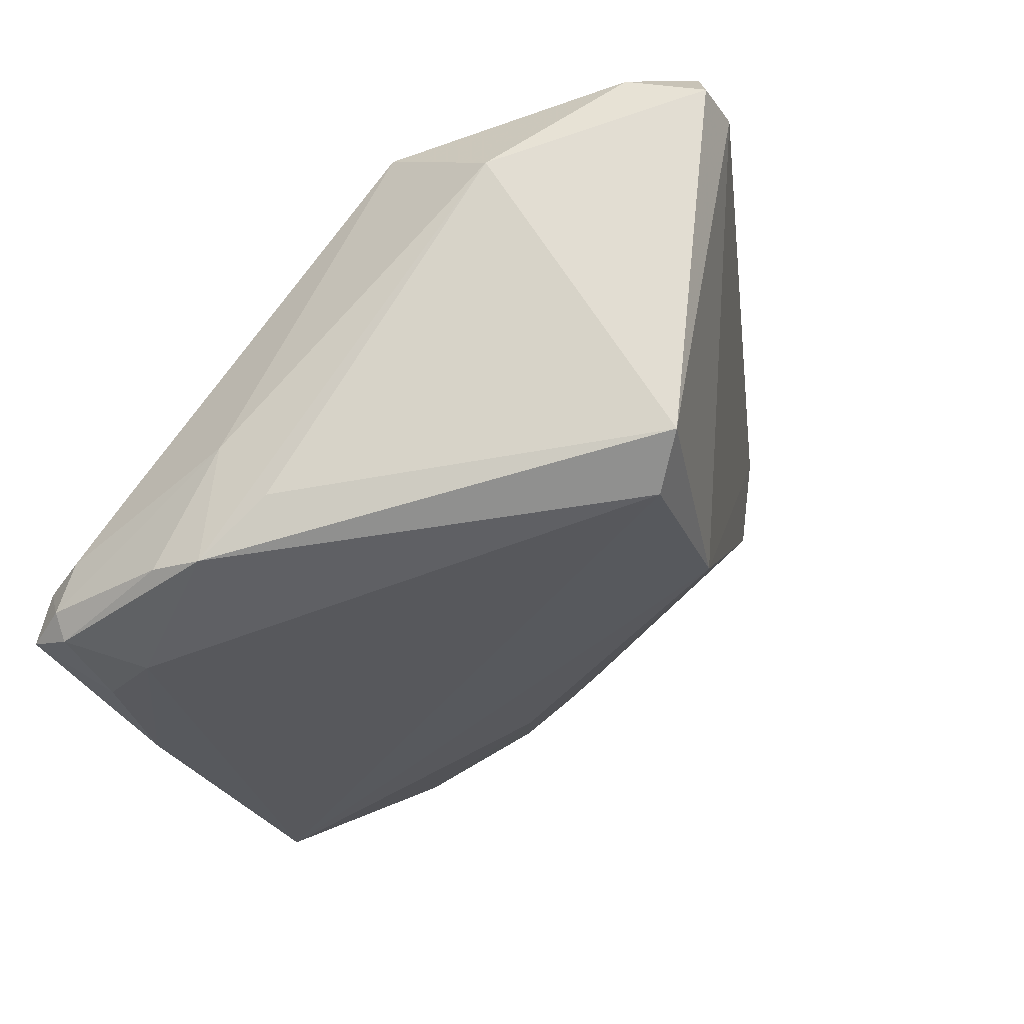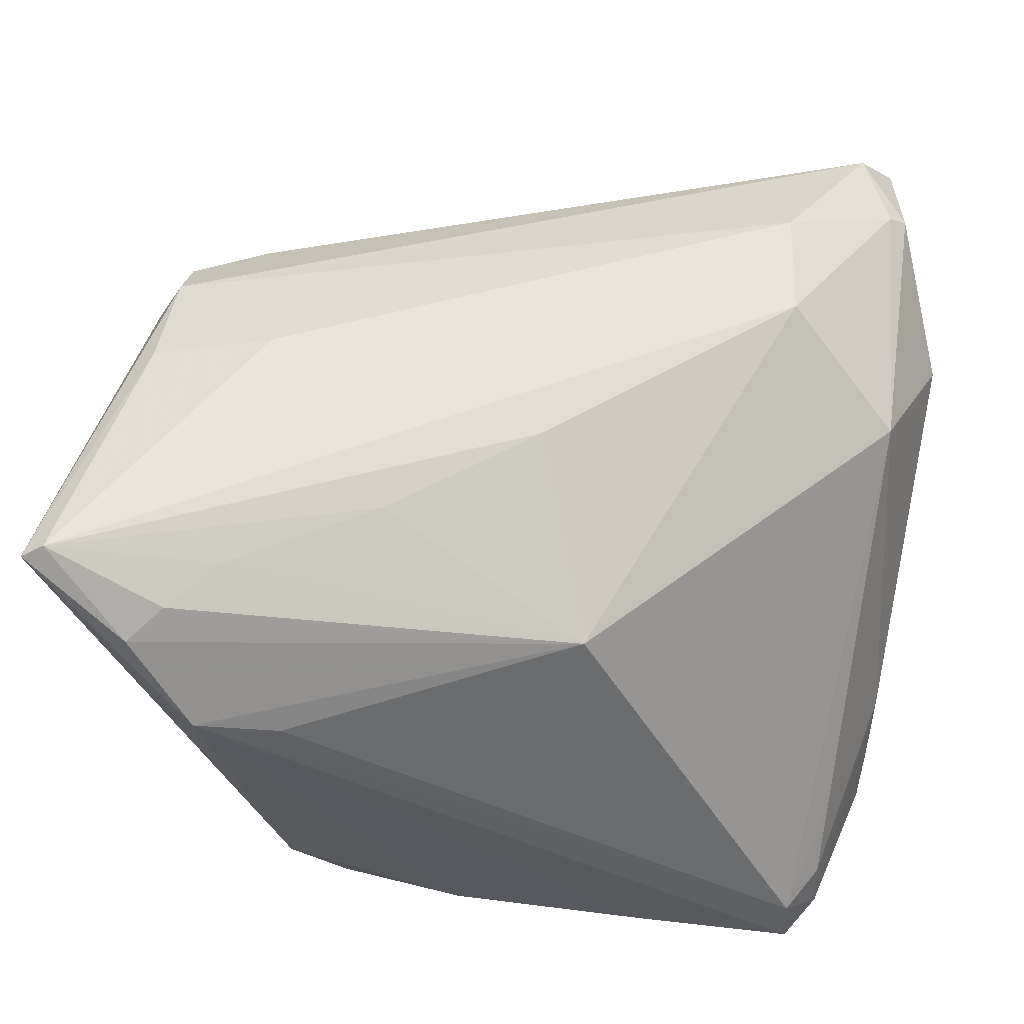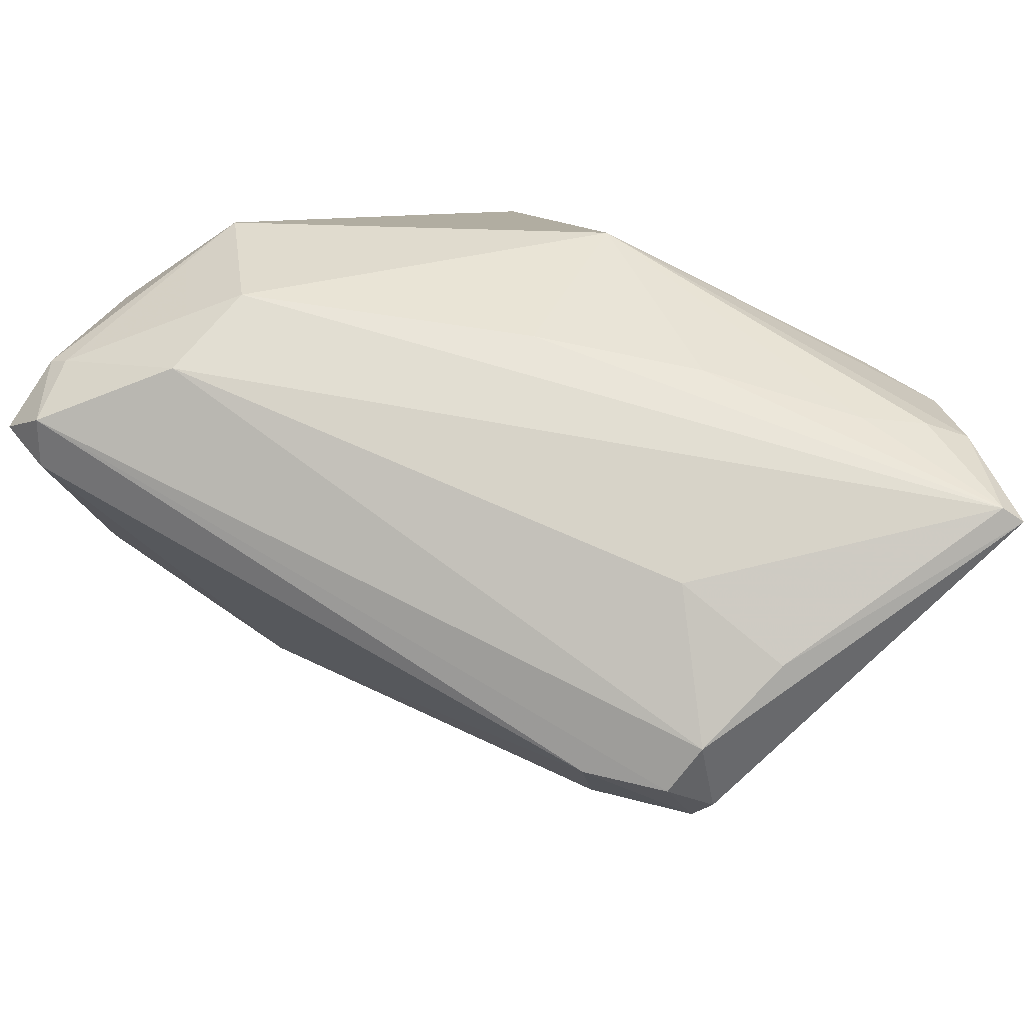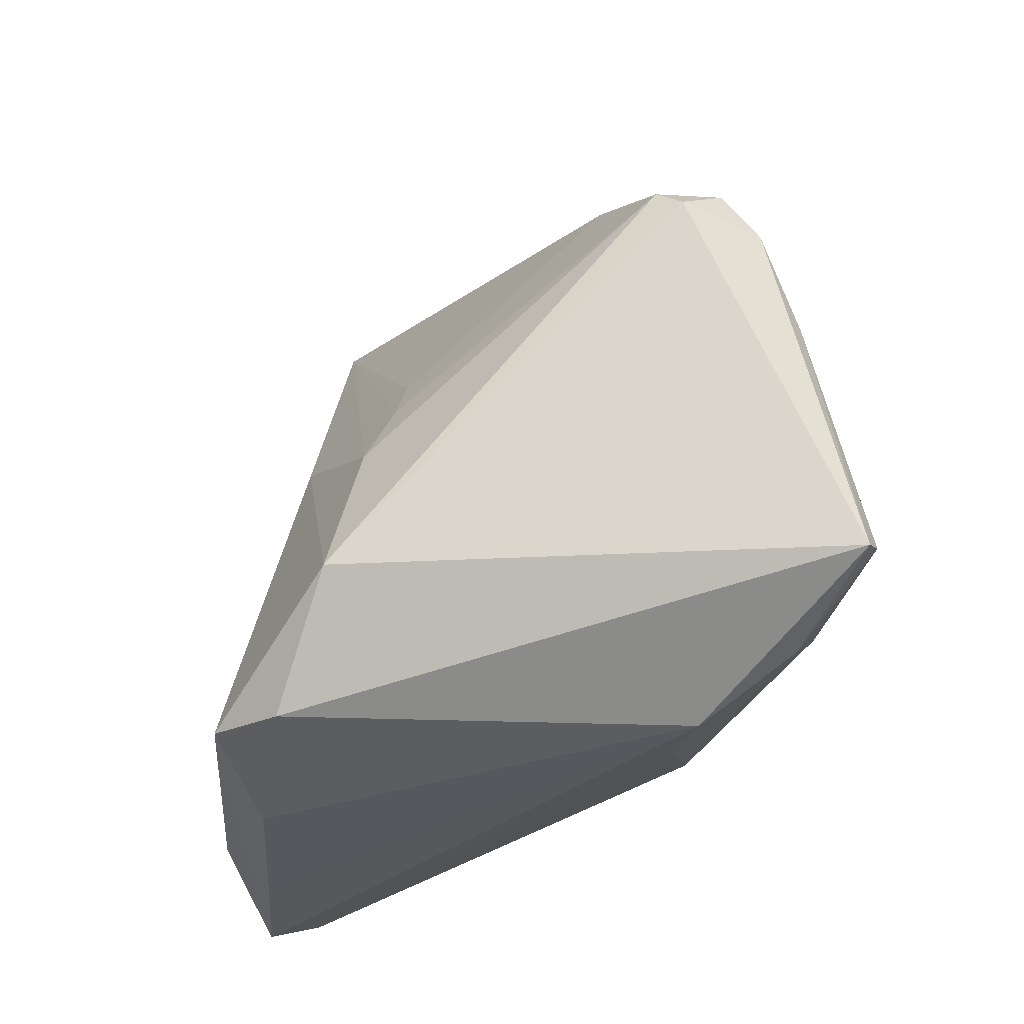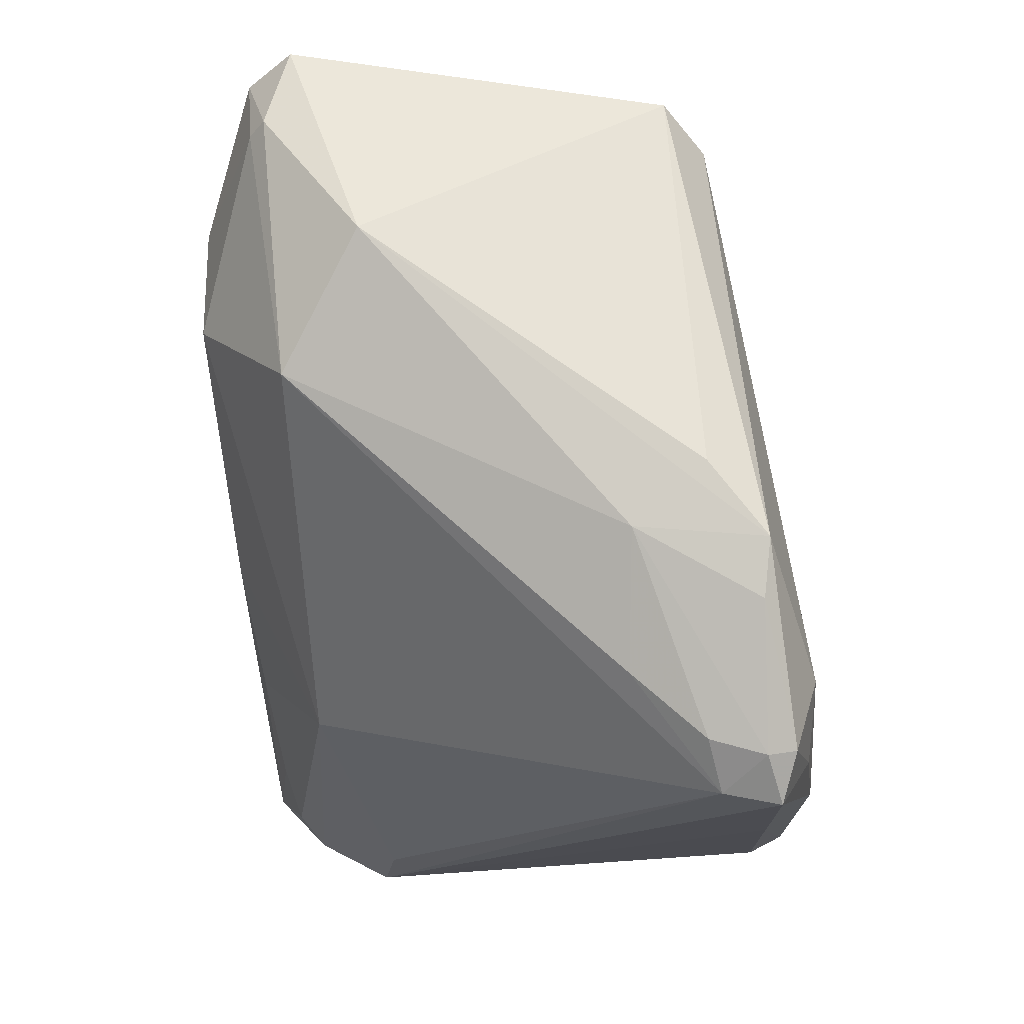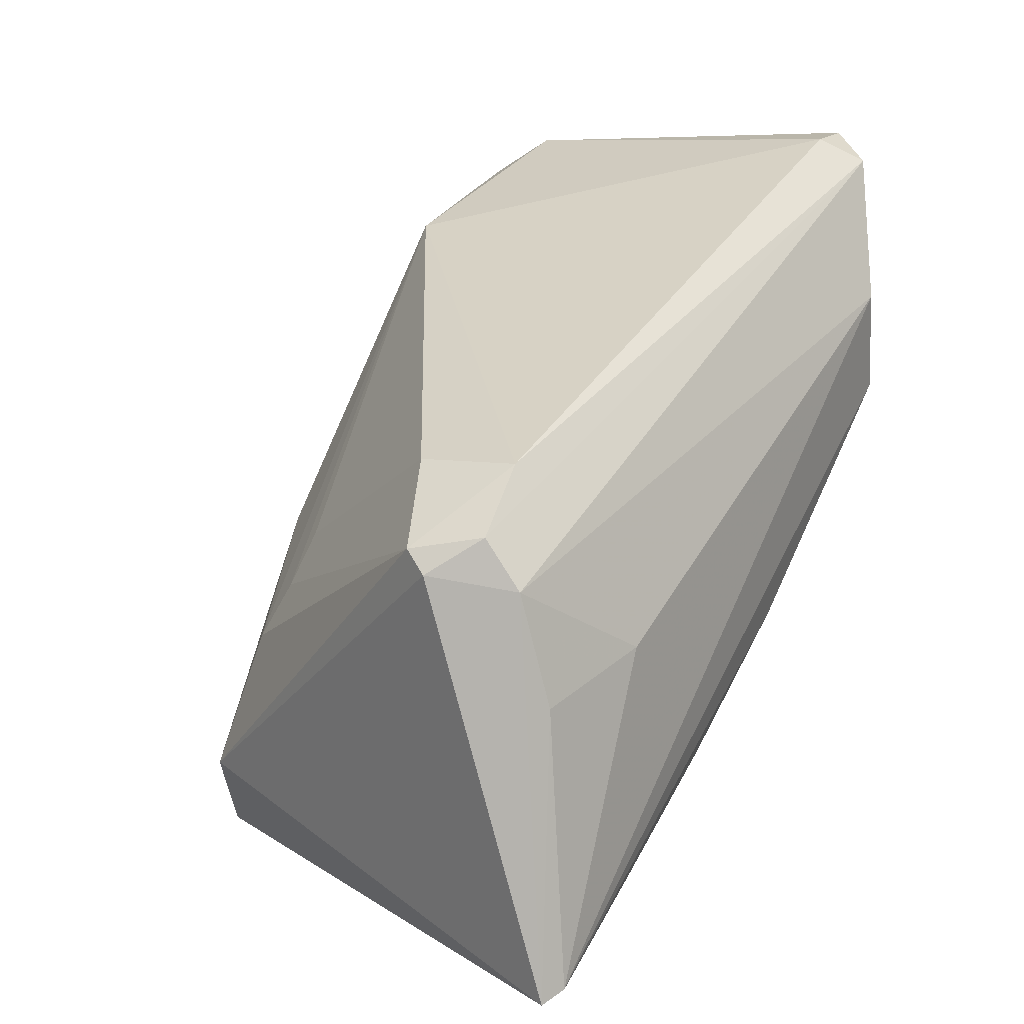
<metadata>
{"format":"obj","ext":"obj","renderer":"f3d","projection":"perspective","resolution":1024,"background":"white","views":[{"elev":-28.4,"azim":112.5,"up":"+Z"},{"elev":60.5,"azim":7.2,"up":"+Z"},{"elev":67.9,"azim":-134.9,"up":"+Z"},{"elev":-28.9,"azim":-93.5,"up":"+Y"},{"elev":-14.5,"azim":91.7,"up":"+Y"},{"elev":23.4,"azim":-60.4,"up":"+Y"}]}
</metadata>
<code>
v 0.03764 0.03549 0.02519
v 0.04462 -0.003037 -0.02279
v 0.03573 0.0394 -0.01949
v -0.02832 -0.03382 -0.02787
v -0.04248 -0.03172 0.02446
v 0.03949 0.007988 0.02088
v 0.03876 -0.0319 -0.02857
v -0.03268 0.006113 0.02928
v 0.02755 -0.03102 -0.03366
v 0.03088 0.03576 -0.02395
v -0.02737 0.007447 -0.01512
v -0.01543 0.002385 -0.02602
v -0.03246 -0.004629 -0.01967
v 0.03386 0.04298 0.02599
v -0.03518 -0.03673 0.01543
v 0.03852 -0.02353 -0.01491
v -0.04893 0.01984 0.01111
v -0.02563 -0.03544 0.01375
v -0.05025 0.018 0.01381
v 0.04332 -0.01696 -0.02831
v 0.03969 0.03637 0.02347
v 0.01653 -0.03673 -0.02987
v 0.03266 -0.02346 -0.03414
v -0.04627 0.01654 0.02279
v -0.01659 -0.0143 0.02938
v -0.03804 0.02483 0.006184
v -0.04651 0.004382 0.02645
v 0.03789 0.04499 0.02103
v -0.03312 -0.02298 0.02869
v -0.03786 0.02646 0.01746
v -0.03857 -0.02837 0.02715
v 0.02672 0.01691 0.03135
v -0.0003107 -0.003287 0.03054
v 0.0443 -0.01087 -0.02893
v 0.01461 -0.03265 -0.03498
v -0.02174 -0.03314 -0.03465
v 0.03744 -0.03131 -0.0316
v -0.04627 0.0217 0.01875
v 0.00909 0.03407 -0.02204
v 0.03834 -0.03022 -0.02271
v 0.03498 -0.03522 -0.02412
v -0.05199 -0.02467 0.03135
v 0.04528 0.02203 0.01261
v 0.006983 -0.02342 0.01985
v 0.04372 -0.009615 -0.01521
v -0.03091 0.002066 -0.01637
v -0.05451 -0.02561 0.03006
v -0.006334 -0.03671 -0.02979
v 0.03142 0.04562 0.02116
v 0.03543 -0.03645 -0.03016
v -0.03707 -0.02041 -0.0234
v 0.02534 0.02876 0.03135
f 39 30 49
f 49 3 39
f 22 36 50
f 22 48 36
f 50 15 22
f 22 15 48
f 41 15 50
f 41 40 16
f 41 6 44
f 16 6 41
f 36 48 4
f 48 15 4
f 4 15 47
f 24 8 52
f 26 30 39
f 26 17 30
f 26 46 17
f 2 3 43
f 43 34 2
f 2 34 3
f 43 3 28
f 3 49 28
f 52 8 42
f 7 41 50
f 40 41 7
f 45 34 43
f 16 40 45
f 40 7 45
f 43 6 45
f 45 6 16
f 5 15 44
f 44 31 5
f 47 15 5
f 5 42 47
f 31 42 5
f 44 33 25
f 33 42 25
f 44 15 18
f 18 41 44
f 15 41 18
f 30 17 38
f 14 24 52
f 14 28 49
f 14 49 30
f 30 38 14
f 14 38 24
f 39 36 12
f 51 4 47
f 36 4 51
f 51 12 36
f 39 46 11
f 11 26 39
f 46 26 11
f 50 36 35
f 36 23 35
f 10 36 39
f 10 23 36
f 39 3 10
f 3 34 10
f 34 23 10
f 21 6 43
f 43 28 21
f 28 14 21
f 52 42 32
f 32 42 33
f 32 33 44
f 44 6 32
f 8 24 27
f 27 42 8
f 27 24 47
f 47 42 27
f 37 7 50
f 37 23 34
f 34 45 20
f 20 45 7
f 20 37 34
f 7 37 20
f 29 31 44
f 44 25 29
f 29 42 31
f 29 25 42
f 19 38 17
f 19 51 47
f 17 51 19
f 47 24 19
f 24 38 19
f 17 46 13
f 13 51 17
f 12 51 13
f 13 46 39
f 39 12 13
f 6 21 1
f 1 32 6
f 52 32 1
f 1 14 52
f 1 21 14
f 9 35 23
f 23 37 9
f 50 35 9
f 9 37 50

</code>
